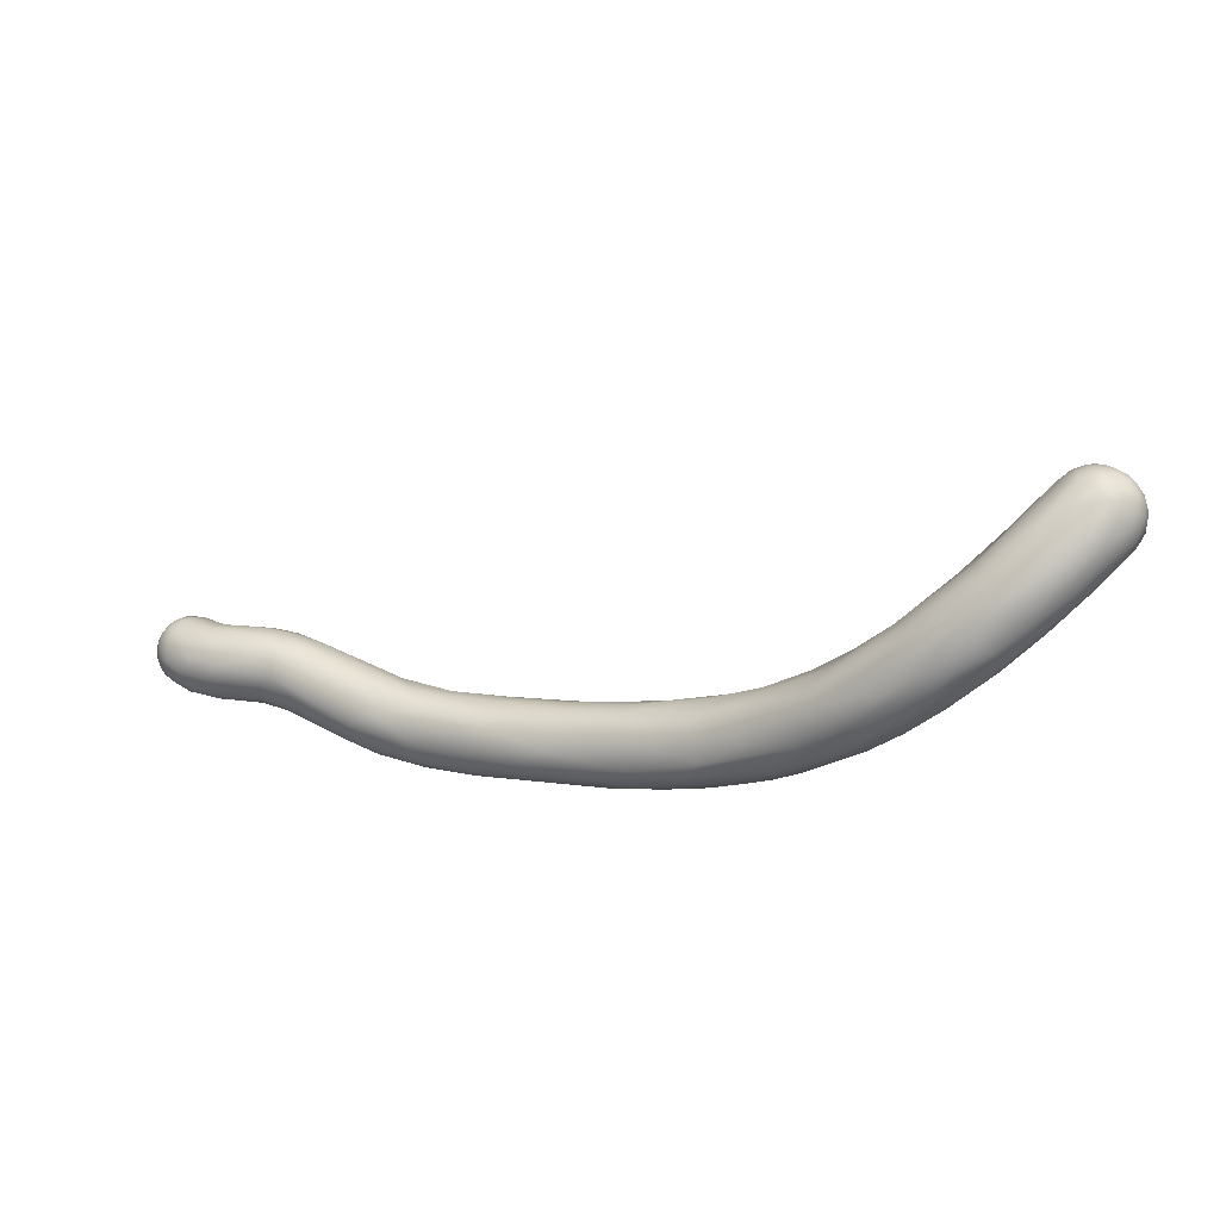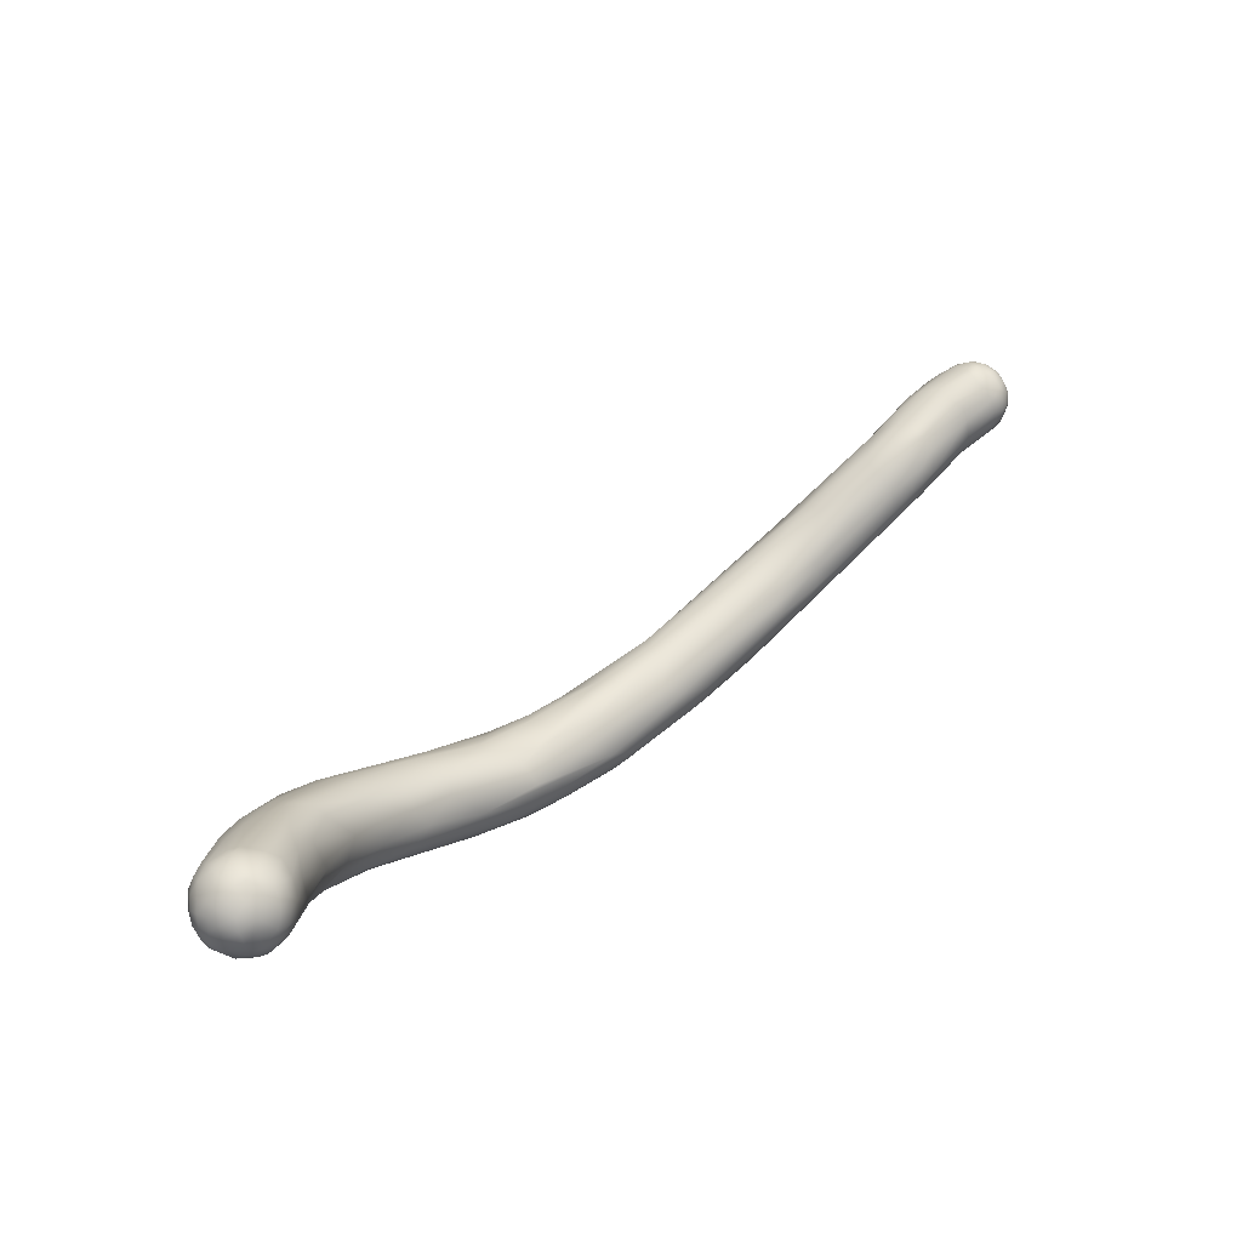
<metadata>
{"format":"obj","ext":"obj","renderer":"f3d","projection":"perspective","resolution":1024,"background":"white","views":[{"elev":-52.4,"azim":44.7,"up":"+Y"},{"elev":8.4,"azim":123.3,"up":"+Z"}]}
</metadata>
<code>
v -44.2 -103.8 1548
v -44.05 -104 1548
v -43.88 -103.6 1548
v -43.99 -103.5 1548
v -43.58 -103.8 1547
v -43.6 -103.4 1548
v -43.17 -103.5 1547
v -43.2 -103.1 1548
v -44.19 -104.4 1548
v -44.07 -104.8 1548
v -43.89 -104.4 1547
v -43.66 -105.2 1547
v -43.69 -105.4 1548
v -43.34 -105 1547
v -43.28 -104.6 1547
v -43.07 -105.6 1547
v -43.17 -105.9 1548
v -44.25 -103.8 1548
v -44.29 -104 1549
v -44.09 -103.6 1549
v -44.15 -104 1549
v -44.01 -104 1549
v -43.98 -103.4 1549
v -43.92 -103.4 1549
v -43.98 -103.6 1549
v -43.77 -103.4 1549
v -43.78 -103.8 1549
v -43.59 -103.1 1548
v -43.6 -103.1 1549
v -43.41 -103.4 1549
v -43.38 -103.8 1550
v -43.19 -103 1548
v -43.2 -103 1549
v -43.22 -103.1 1549
v -44.31 -104.4 1548
v -44.3 -104.4 1549
v -44.18 -104.8 1548
v -44.18 -104.8 1549
v -44.16 -104.4 1549
v -43.87 -105.2 1549
v -43.99 -104.8 1549
v -43.99 -104.4 1549
v -43.64 -105.2 1549
v -43.78 -104.8 1549
v -43.78 -104.4 1549
v -43.46 -104.2 1550
v -43.38 -105.2 1549
v -43.41 -104.8 1549
v -43.39 -104.5 1550
v -43.21 -105.8 1548
v -43.16 -105.6 1549
v -43.2 -104.2 1550
v -42.62 -104.5 1547
v -41.87 -105.4 1546
v -41.84 -105.8 1546
v -41.64 -106.2 1546
v -42.94 -103 1548
v -42.78 -103.3 1548
v -42.57 -103.1 1548
v -41.95 -103.8 1547
v -41.71 -103.7 1548
v -42.27 -104.2 1547
v -42.75 -106 1547
v -42.34 -106.3 1548
v -43 -103.4 1549
v -43 -103.8 1550
v -42.81 -103 1548
v -42.79 -103.1 1549
v -42.59 -103.4 1549
v -42.61 -103.8 1549
v -42.38 -103.2 1548
v -42.36 -104.1 1549
v -42.19 -103.4 1549
v -42.19 -103.8 1549
v -41.59 -103.9 1548
v -43 -104.8 1550
v -42.8 -105.4 1549
v -42.8 -104.2 1550
v -42.58 -105.7 1549
v -42.56 -104.6 1549
v -42.35 -105.6 1549
v -42.37 -105.2 1549
v -41.39 -104.2 1548
v -41.53 -104.6 1549
v -42.35 -106.1 1548
v -41.57 -106.1 1548
v -41.19 -105.1 1545
v -40.51 -104.8 1545
v -40.39 -104.3 1546
v -41.09 -105.9 1545
v -41.03 -106.3 1545
v -41.25 -106.7 1546
v -40.86 -106.9 1546
v -40.32 -107.3 1546
v -40 -107.3 1546
v -40.21 -104.3 1547
v -40.04 -104.6 1547
v -40.02 -104.8 1547
v -40.04 -105.4 1548
v -40.85 -106.8 1547
v -40.45 -105.8 1548
v -40.18 -106.8 1547
v -41.42 -105.3 1549
v -41.39 -105.8 1548
v -39.27 -107.8 1543
v -39.29 -108.1 1543
v -38.84 -107.6 1542
v -38.77 -108.8 1543
v -38.51 -107.3 1542
v -38.42 -108.8 1542
v -39.5 -105.3 1544
v -39.43 -108.2 1544
v -38.59 -108.9 1544
v -38.67 -108.6 1545
v -39.79 -104.5 1546
v -39.61 -104.7 1546
v -39.28 -105.1 1545
v -39.42 -104.8 1547
v -38.99 -105 1545
v -38.69 -105.5 1546
v -39.39 -105.2 1547
v -39.78 -106.3 1547
v -38.85 -106 1547
v -38.05 -108.6 1542
v -37.55 -108.2 1541
v -37.56 -108.6 1541
v -36.99 -107.8 1541
v -37.45 -109 1541
v -38.02 -106.5 1543
v -37.77 -106.5 1543
v -37.14 -106.9 1542
v -36.81 -107.3 1542
v -36.91 -106.8 1543
v -37.78 -109.2 1542
v -37.79 -109.5 1542
v -37.53 -109.6 1543
v -37.15 -109.6 1543
v -37.45 -107 1545
v -36.9 -107 1544
v -37.52 -108.8 1544
v -37.61 -107.6 1545
v -35.56 -108.4 1540
v -36.18 -109 1540
v -36.12 -108.6 1540
v -35.87 -107.5 1542
v -36.48 -109.4 1540
v -36.22 -110.1 1541
v -36.23 -109.8 1540
v -35.96 -107.4 1543
v -35.54 -107.6 1542
v -35.47 -108 1543
v -35.43 -108.4 1543
v -36.45 -110.2 1542
v -35.96 -110.3 1542
v -36.02 -109 1543
v -36.36 -108 1544
v -34.62 -110 1539
v -34.15 -109.6 1539
v -34.02 -109.2 1539
v -33.63 -110.9 1539
v -34.08 -108.4 1541
v -33.72 -108.8 1542
v -34.47 -111 1541
v -34.62 -110 1542
v -34.4 -109.5 1542
v -34.14 -109 1542
v -32.85 -110.8 1538
v -32.42 -111.4 1538
v -32.5 -111.6 1538
v -32.19 -110.6 1538
v -33.17 -108.7 1539
v -33.04 -109.2 1539
v -32.08 -109 1539
v -32.47 -111.9 1539
v -32.14 -109.6 1541
v -32.06 -110.2 1541
v -33.28 -111.1 1541
v -32.4 -110.6 1541
v -30.62 -111.2 1537
v -30.5 -110.6 1537
v -30.56 -111.8 1537
v -31.7 -110.3 1537
v -30.65 -110.2 1537
v -30.56 -109.9 1538
v -31.46 -111.4 1537
v -30.94 -112 1537
v -31.57 -112.2 1538
v -30.85 -112.3 1537
v -31.52 -109.4 1540
v -30.44 -110.4 1540
v -30.3 -111 1540
v -31.24 -112.3 1539
v -29.55 -111.8 1536
v -29.03 -111.4 1536
v -29.53 -112.8 1537
v -29.26 -112.6 1536
v -29.67 -110.1 1538
v -29.83 -113 1538
v -29.6 -113 1537
v -28.78 -113.2 1538
v -29.34 -110.4 1539
v -29.75 -112 1539
v -29.73 -112.6 1539
v -28.49 -111 1536
v -27.56 -111.8 1536
v -27.36 -111.1 1536
v -28.39 -113.3 1537
v -28.15 -112.2 1536
v -28.24 -112.6 1536
v -28.17 -113 1536
v -27.43 -113.6 1536
v -28.66 -110.4 1538
v -27.03 -113.6 1538
v -27.07 -113 1538
v -28 -111.2 1539
v -27.79 -112 1539
v -28.57 -112.8 1539
v -28.39 -112.4 1539
v -26.59 -111.7 1536
v -27.03 -113 1536
v -26.57 -113.6 1536
v -26.18 -112.6 1535
v -25.61 -112.4 1536
v -25.57 -113.6 1535
v -27.01 -113.9 1536
v -26.99 -114 1537
v -26.95 -111 1537
v -26.54 -111.3 1538
v -25.93 -112 1538
v -26.47 -112.6 1538
v -25.89 -112.4 1538
v -24.82 -113.4 1535
v -23.97 -113.8 1535
v -25.13 -111.6 1536
v -25.21 -114.6 1536
v -25.07 -114.4 1536
v -24.58 -114.8 1537
v -24.15 -114.4 1536
v -23.98 -114.7 1536
v -23.96 -114.9 1536
v -24.6 -113.6 1538
v -24.23 -112.4 1538
v -25.58 -114.4 1537
v -23.84 -113.4 1535
v -23 -112.1 1536
v -22.76 -112.8 1535
v -22.71 -112.4 1536
v -22.96 -115.1 1537
v -22.8 -114.6 1536
v -22.76 -114.9 1536
v -23.9 -112 1537
v -23.35 -113.3 1538
v -22.55 -112.8 1538
v -22.32 -112.2 1537
v -22.46 -112.4 1537
v -23.9 -114.6 1538
v -23.77 -114.3 1538
v -23.4 -114.9 1537
v -22.32 -114.4 1538
v -21.63 -113.4 1535
v -21.94 -114.2 1535
v -21.14 -112.3 1536
v -22.28 -115.1 1536
v -21.18 -114.8 1536
v -21.21 -115.1 1536
v -21.03 -115.3 1537
v -20.92 -113.2 1538
v -22.05 -115 1537
v -21.5 -115.2 1537
v -20.84 -114.9 1538
v -19.37 -114.4 1535
v -19.24 -114.6 1535
v -20.74 -112.8 1535
v -19.69 -112.2 1537
v -19.32 -112.2 1536
v -20.33 -115 1536
v -19.97 -115.2 1537
v -19.84 -115.2 1536
v -20.58 -112.3 1537
v -20.65 -112.6 1538
v -20.43 -115.1 1537
v -20.41 -114.6 1538
v -20.48 -113.7 1538
v -20.3 -114.2 1538
v -19.77 -114.8 1538
v -18.74 -112.6 1535
v -19.02 -113.7 1535
v -17.52 -114.1 1535
v -17.94 -111.8 1536
v -18.79 -115.1 1536
v -18.6 -114.9 1536
v -18.65 -112.4 1538
v -18.5 -112.8 1538
v -17.9 -113.1 1538
v -17.75 -113.6 1538
v -19.02 -115.1 1537
v -18.94 -114.4 1538
v -18.26 -114.7 1537
v -17.61 -114.8 1537
v -16.61 -113.3 1535
v -16.29 -112.4 1535
v -17.28 -111.9 1535
v -16.38 -111.1 1536
v -17.18 -114.6 1536
v -17.37 -114.8 1536
v -16.42 -114.5 1537
v -16.04 -114.2 1536
v -16 -114.3 1536
v -17.37 -111.8 1537
v -16.67 -112 1538
v -16.34 -111.4 1537
v -15.99 -113 1538
v -17.43 -114.5 1537
v -16.81 -114 1538
v -16.22 -114.2 1537
v -14.6 -110.6 1535
v -15.29 -111.3 1535
v -15.03 -111.6 1535
v -15.08 -112 1535
v -15.04 -110.7 1535
v -14.8 -111.2 1535
v -14.61 -111.8 1535
v -14.6 -110.8 1535
v -14.4 -111.2 1535
v -15.76 -113.6 1535
v -14.65 -112.2 1535
v -14.76 -112.7 1535
v -15.27 -110.5 1536
v -15.23 -110.5 1536
v -14.79 -110.4 1536
v -14.82 -110.3 1536
v -14.8 -110.4 1536
v -14.79 -110.5 1537
v -14.38 -110.4 1536
v -14.41 -110.4 1536
v -14.41 -110.4 1536
v -14.39 -110.6 1537
v -15.86 -110.9 1537
v -15.22 -110.7 1537
v -14.96 -113.7 1537
v -14.85 -113.7 1536
v -14.55 -113.6 1536
v -15.78 -113.9 1535
v -15.42 -114 1536
v -15.27 -111 1537
v -14.79 -110.8 1537
v -14.91 -111.3 1537
v -14.4 -111 1537
v -14.55 -111.9 1538
v -15.58 -113.6 1537
v -14.95 -112.8 1538
v -14.18 -111.8 1535
v -14.2 -110.8 1535
v -14 -111.2 1535
v -13.72 -111 1535
v -13.62 -112 1535
v -13.59 -111.6 1535
v -13.4 -112 1535
v -14.22 -112.4 1535
v -14.29 -112.8 1535
v -14.04 -113 1535
v -13.83 -112.4 1535
v -13.5 -112.4 1535
v -14.02 -110.5 1536
v -14 -110.7 1537
v -13.82 -110.7 1536
v -13.81 -110.6 1536
v -13.8 -111 1537
v -13.49 -111 1536
v -13.62 -110.8 1536
v -13.53 -111.2 1537
v -13.36 -111.4 1535
v -13.23 -111.4 1536
v -13.41 -111 1536
v -13.33 -111.4 1537
v -13.34 -111.8 1537
v -13.21 -111.8 1536
v -13.14 -111.8 1536
v -13.21 -111.4 1536
v -13.18 -111.8 1536
v -13.83 -113.1 1536
v -13.83 -113.1 1536
v -13.74 -112.8 1537
v -13.45 -112.4 1537
v -13.43 -112.6 1536
v -13.24 -112.2 1536
v -13.33 -112.6 1536
v -13.22 -112.2 1536
v -13.38 -112.6 1536
v -13.17 -112.2 1536
v -14.22 -110.8 1537
v -14.2 -111.4 1537
v -14.18 -111.8 1538
v -14.26 -112.1 1538
v -14.01 -111 1537
v -13.8 -111.2 1537
v -13.81 -111.6 1537
v -13.82 -112 1537
v -13.51 -111.6 1537
v -13.6 -112 1537
v -14.11 -112.8 1537
v -13.83 -112.4 1537
g grp1
f 18 4 1
f 1 35 18
f 4 3 1
f 2 1 3
f 23 4 18
f 3 5 2
f 28 4 23
f 15 5 53
f 5 3 6
f 3 4 6
f 6 4 28
f 7 5 6
f 53 5 7
f 7 6 8
f 8 6 28
f 32 8 28
f 8 58 7
f 57 8 32
f 1 2 9
f 9 35 1
f 2 11 9
f 11 10 9
f 35 9 10
f 10 37 35
f 37 10 13
f 5 15 11
f 11 2 5
f 14 12 11
f 12 10 11
f 10 12 13
f 11 15 14
f 14 16 12
f 13 17 40
f 12 16 13
f 13 63 17
f 56 63 16
f 16 63 13
f 64 17 63
f 64 85 17
f 35 19 18
f 19 36 39
f 20 23 18
f 18 19 20
f 19 21 20
f 21 25 20
f 39 21 19
f 27 25 22
f 22 25 21
f 21 39 22
f 39 42 22
f 22 42 45
f 27 22 45
f 23 29 28
f 23 24 29
f 23 20 24
f 26 29 24
f 20 25 24
f 25 26 24
f 27 26 25
f 27 30 26
f 30 27 31
f 46 31 27
f 27 45 46
f 32 28 33
f 28 29 33
f 29 26 34
f 26 30 34
f 31 46 52
f 33 29 34
f 65 34 30
f 65 30 31
f 66 65 31
f 68 33 34
f 65 68 34
f 52 66 31
f 37 38 36
f 35 37 36
f 35 36 19
f 40 37 13
f 38 37 40
f 40 41 38
f 38 39 36
f 38 41 39
f 41 42 39
f 42 44 45
f 42 41 44
f 43 40 50
f 43 41 40
f 41 43 44
f 45 44 48
f 40 17 50
f 47 44 43
f 45 48 49
f 46 45 49
f 52 46 49
f 51 43 50
f 47 43 51
f 44 47 48
f 76 49 48
f 49 76 52
f 47 51 77
f 47 77 76
f 76 48 47
f 78 52 76
f 50 17 85
f 14 15 54
f 54 55 14
f 87 53 62
f 15 53 87
f 90 55 54
f 15 87 54
f 91 55 90
f 56 55 91
f 92 56 93
f 53 7 62
f 57 58 8
f 67 57 32
f 59 58 57
f 67 59 57
f 7 58 62
f 62 58 60
f 59 60 58
f 59 61 60
f 97 61 75
f 83 97 75
f 14 55 16
f 55 56 16
f 63 92 64
f 63 56 92
f 100 64 92
f 100 85 64
f 85 102 86
f 102 85 100
f 67 32 33
f 67 33 68
f 69 68 65
f 78 66 52
f 67 71 59
f 71 67 68
f 65 70 69
f 66 70 65
f 78 70 66
f 69 70 74
f 74 70 72
f 70 78 72
f 78 80 72
f 71 61 59
f 69 73 68
f 73 71 68
f 71 73 75
f 75 73 83
f 73 69 74
f 73 74 83
f 83 74 84
f 72 84 74
f 71 75 61
f 76 77 82
f 76 82 80
f 76 80 78
f 79 77 51
f 79 86 81
f 81 77 79
f 81 82 77
f 72 80 103
f 82 103 80
f 104 82 81
f 104 103 82
f 103 84 72
f 51 50 85
f 79 51 85
f 86 79 85
f 104 81 86
f 106 93 91
f 89 60 61
f 90 54 87
f 88 87 62
f 62 60 88
f 88 60 89
f 88 89 111
f 111 89 117
f 89 115 116
f 115 89 96
f 96 89 61
f 116 117 89
f 56 91 93
f 94 100 92
f 94 92 93
f 95 100 94
f 97 96 61
f 83 84 98
f 103 101 99
f 97 83 98
f 97 98 121
f 99 101 122
f 99 98 84
f 102 122 86
f 122 104 86
f 102 100 95
f 101 104 122
f 104 101 103
f 103 99 84
f 107 87 109
f 90 87 107
f 109 87 88
f 127 109 88
f 91 90 105
f 105 90 107
f 106 105 110
f 106 110 108
f 107 124 105
f 135 110 134
f 108 110 135
f 135 136 113
f 108 135 113
f 111 129 127
f 88 111 127
f 111 117 129
f 129 117 130
f 117 133 130
f 117 119 133
f 105 106 91
f 106 112 93
f 93 112 94
f 106 108 112
f 108 113 112
f 94 112 113
f 95 94 114
f 113 114 94
f 102 95 114
f 137 113 136
f 137 114 113
f 114 140 102
f 140 114 137
f 119 116 115
f 115 118 119
f 96 118 115
f 119 117 116
f 118 120 119
f 121 120 118
f 120 133 119
f 133 120 139
f 138 123 141
f 138 120 123
f 140 122 102
f 99 121 98
f 123 121 99
f 122 123 99
f 97 118 96
f 118 97 121
f 123 120 121
f 122 141 123
f 107 126 124
f 124 128 134
f 126 128 124
f 125 143 126
f 126 143 146
f 126 107 125
f 128 126 146
f 128 148 134
f 127 125 109
f 127 129 132
f 129 130 132
f 130 131 132
f 107 109 125
f 110 105 124
f 110 124 134
f 147 153 135
f 153 136 135
f 135 134 147
f 154 137 136
f 137 154 177
f 138 156 139
f 140 141 122
f 140 155 141
f 141 155 156
f 141 156 138
f 177 140 137
f 120 138 139
f 158 143 144
f 144 142 159
f 158 144 159
f 146 157 148
f 157 146 143
f 158 157 143
f 143 125 144
f 144 125 127
f 144 127 142
f 127 132 142
f 146 148 128
f 134 148 147
f 147 174 153
f 163 154 153
f 131 145 132
f 139 149 133
f 133 145 131
f 133 131 130
f 133 150 145
f 133 149 150
f 151 149 139
f 150 149 161
f 156 165 152
f 155 165 156
f 161 149 151
f 154 136 153
f 177 164 140
f 164 155 140
f 151 139 156
f 151 156 152
f 167 160 157
f 172 142 132
f 171 172 132
f 145 171 132
f 172 159 142
f 147 187 174
f 157 160 148
f 161 189 150
f 161 151 162
f 166 165 176
f 177 154 163
f 163 153 174
f 151 152 166
f 166 152 165
f 151 166 162
f 164 165 155
f 166 175 162
f 182 158 159
f 182 170 158
f 182 159 172
f 183 182 172
f 167 157 158
f 170 167 158
f 167 168 160
f 168 169 160
f 167 185 168
f 168 188 169
f 169 188 187
f 173 171 145
f 173 145 150
f 150 189 173
f 148 160 147
f 160 169 147
f 169 187 147
f 162 189 161
f 189 162 175
f 166 176 175
f 176 165 178
f 176 178 191
f 177 163 192
f 178 165 164
f 178 164 177
f 177 202 178
f 178 202 191
f 193 181 179
f 193 196 181
f 180 179 182
f 186 181 196
f 182 183 180
f 172 184 183
f 184 172 171
f 197 184 171
f 197 171 173
f 170 179 185
f 185 167 170
f 182 179 170
f 185 186 168
f 188 168 186
f 181 185 179
f 186 185 181
f 188 199 187
f 187 199 174
f 186 195 188
f 195 199 188
f 174 198 192
f 201 189 175
f 189 201 212
f 173 189 212
f 192 163 174
f 190 175 176
f 176 191 190
f 183 204 180
f 204 184 206
f 209 196 193
f 179 180 194
f 194 193 179
f 193 208 209
f 194 180 204
f 196 195 186
f 210 195 196
f 210 207 195
f 207 199 195
f 209 210 196
f 204 183 184
f 212 197 173
f 174 199 198
f 200 192 198
f 217 203 200
f 175 190 201
f 201 228 212
f 201 190 228
f 191 202 218
f 218 216 191
f 215 228 190
f 191 215 190
f 192 203 177
f 203 202 177
f 203 192 200
f 203 217 202
f 218 202 217
f 193 194 208
f 197 206 184
f 234 206 197
f 204 205 194
f 208 194 205
f 219 205 204
f 204 206 219
f 219 223 205
f 225 199 207
f 210 211 207
f 207 211 225
f 199 225 226
f 208 220 209
f 220 210 209
f 221 211 210
f 221 225 211
f 227 234 197
f 228 215 229
f 216 229 215
f 198 199 226
f 213 217 200
f 241 230 214
f 226 243 198
f 200 198 243
f 216 215 191
f 214 218 217
f 214 230 218
f 214 217 213
f 218 230 216
f 223 244 222
f 232 222 244
f 219 246 223
f 234 219 206
f 247 246 219
f 234 247 219
f 222 208 205
f 221 210 220
f 223 222 205
f 220 224 221
f 208 222 220
f 222 224 220
f 223 246 260
f 232 224 222
f 226 225 235
f 226 235 237
f 235 225 236
f 236 225 221
f 227 197 212
f 212 228 227
f 228 251 227
f 251 234 227
f 214 213 257
f 214 257 241
f 231 216 230
f 231 229 216
f 231 230 241
f 237 243 226
f 260 244 223
f 244 233 232
f 232 233 224
f 251 245 234
f 245 247 234
f 239 235 236
f 239 240 235
f 237 235 240
f 240 248 237
f 236 221 238
f 236 238 239
f 238 221 224
f 242 228 229
f 242 251 228
f 242 255 251
f 229 231 242
f 241 252 231
f 213 200 243
f 258 237 248
f 258 243 237
f 256 213 243
f 261 233 244
f 260 246 273
f 244 260 261
f 233 238 224
f 238 233 249
f 262 247 245
f 247 273 246
f 239 238 250
f 263 239 250
f 263 240 239
f 263 248 240
f 249 250 238
f 266 248 263
f 266 269 248
f 251 254 245
f 252 242 231
f 255 254 251
f 242 253 255
f 252 253 242
f 243 258 256
f 257 213 256
f 258 248 269
f 241 257 259
f 268 256 258
f 268 257 256
f 268 258 269
f 259 257 268
f 260 287 261
f 249 233 261
f 261 264 249
f 250 249 264
f 271 264 261
f 273 247 262
f 262 245 254
f 279 262 254
f 265 263 250
f 266 263 265
f 250 264 265
f 265 264 276
f 281 269 266
f 278 265 276
f 265 278 266
f 280 254 255
f 280 255 253
f 253 252 267
f 283 252 241
f 253 267 280
f 267 252 283
f 254 280 279
f 270 259 268
f 241 259 284
f 281 268 269
f 281 270 268
f 284 259 282
f 283 241 284
f 259 270 282
f 261 287 271
f 271 272 264
f 289 275 274
f 273 262 286
f 286 260 273
f 262 279 274
f 274 275 262
f 262 275 286
f 286 275 302
f 277 281 266
f 278 277 266
f 291 278 276
f 264 272 276
f 272 291 276
f 280 292 279
f 292 274 279
f 294 267 283
f 292 309 274
f 281 277 296
f 296 285 281
f 285 270 281
f 285 282 270
f 298 285 296
f 297 284 282
f 297 285 298
f 297 282 285
f 295 284 297
f 287 260 286
f 286 302 301
f 301 287 286
f 301 300 287
f 300 271 287
f 288 272 271
f 309 289 274
f 302 275 289
f 288 291 272
f 290 278 291
f 290 277 278
f 296 277 290
f 291 288 304
f 299 296 290
f 291 305 290
f 291 304 305
f 290 305 299
f 309 292 310
f 293 292 280
f 293 280 267
f 293 267 294
f 292 293 310
f 294 283 295
f 295 283 284
f 296 299 298
f 299 313 298
f 313 297 298
f 314 295 297
f 313 314 297
f 301 317 318
f 301 302 317
f 288 271 300
f 319 301 318
f 327 288 300
f 325 288 327
f 288 325 343
f 303 302 289
f 289 309 338
f 303 289 338
f 328 302 303
f 309 311 338
f 288 343 304
f 304 343 307
f 306 299 305
f 306 315 299
f 305 304 307
f 305 308 306
f 308 305 307
f 344 315 306
f 340 315 344
f 310 311 309
f 293 294 310
f 312 314 350
f 294 295 312
f 312 349 294
f 351 312 350
f 315 313 299
f 313 315 314
f 314 312 295
f 350 314 315
f 340 350 315
f 316 323 320
f 302 328 320
f 317 302 320
f 317 320 321
f 318 317 321
f 322 318 321
f 318 322 319
f 322 326 319
f 321 320 323
f 323 324 321
f 324 322 321
f 322 324 352
f 352 326 322
f 353 324 323
f 323 316 353
f 316 334 353
f 353 354 324
f 324 354 352
f 319 300 301
f 360 325 327
f 343 325 360
f 319 326 300
f 327 300 326
f 361 343 360
f 343 361 341
f 359 327 326
f 359 360 327
f 303 329 328
f 339 329 338
f 329 331 328
f 320 328 330
f 330 328 331
f 332 331 329
f 329 339 332
f 332 339 333
f 320 330 316
f 330 334 316
f 334 330 335
f 335 330 331
f 335 331 332
f 335 332 336
f 336 332 333
f 336 333 337
f 337 333 346
f 391 337 346
f 365 364 337
f 337 364 336
f 365 337 391
f 303 338 329
f 338 311 339
f 311 345 339
f 339 346 333
f 345 346 339
f 307 343 341
f 341 381 342
f 340 342 382
f 308 344 306
f 341 344 308
f 308 307 341
f 341 342 344
f 344 342 340
f 311 310 345
f 345 310 347
f 310 294 347
f 347 346 345
f 347 294 349
f 348 391 346
f 347 348 346
f 348 347 392
f 392 347 349
f 348 395 391
f 392 395 348
f 392 349 393
f 393 349 394
f 349 312 394
f 401 350 340
f 351 401 402
f 401 351 350
f 394 312 351
f 352 354 357
f 352 359 326
f 353 355 354
f 355 353 366
f 366 353 334
f 356 352 357
f 355 357 354
f 355 366 369
f 355 369 372
f 358 356 357
f 357 355 372
f 372 358 357
f 358 372 377
f 362 359 352
f 356 362 352
f 362 360 359
f 362 361 360
f 356 363 362
f 363 361 362
f 363 356 358
f 358 386 363
f 385 363 386
f 363 385 361
f 335 336 364
f 367 366 334
f 367 334 335
f 367 335 364
f 395 365 391
f 365 395 368
f 366 367 369
f 364 370 367
f 364 365 370
f 368 396 371
f 372 369 373
f 369 367 374
f 369 374 373
f 370 374 367
f 374 370 375
f 370 365 368
f 368 371 370
f 370 371 375
f 375 371 399
f 371 396 399
f 399 400 376
f 372 373 377
f 377 386 358
f 378 377 373
f 373 374 379
f 373 379 378
f 379 374 375
f 379 375 380
f 375 399 376
f 375 376 380
f 386 377 378
f 378 390 386
f 380 378 379
f 388 390 380
f 380 390 378
f 380 376 388
f 341 361 381
f 383 340 382
f 383 401 340
f 381 382 342
f 385 381 361
f 383 382 389
f 384 383 389
f 400 402 384
f 401 383 402
f 402 383 384
f 385 386 387
f 385 387 381
f 386 390 387
f 381 387 382
f 390 388 387
f 387 388 389
f 382 387 389
f 388 384 389
f 384 388 376
f 376 400 384
f 395 392 396
f 368 395 396
f 397 396 392
f 394 398 393
f 397 392 393
f 398 397 393
f 396 397 399
f 400 399 397
f 398 400 397
f 394 351 402
f 398 394 402
f 398 402 400

</code>
